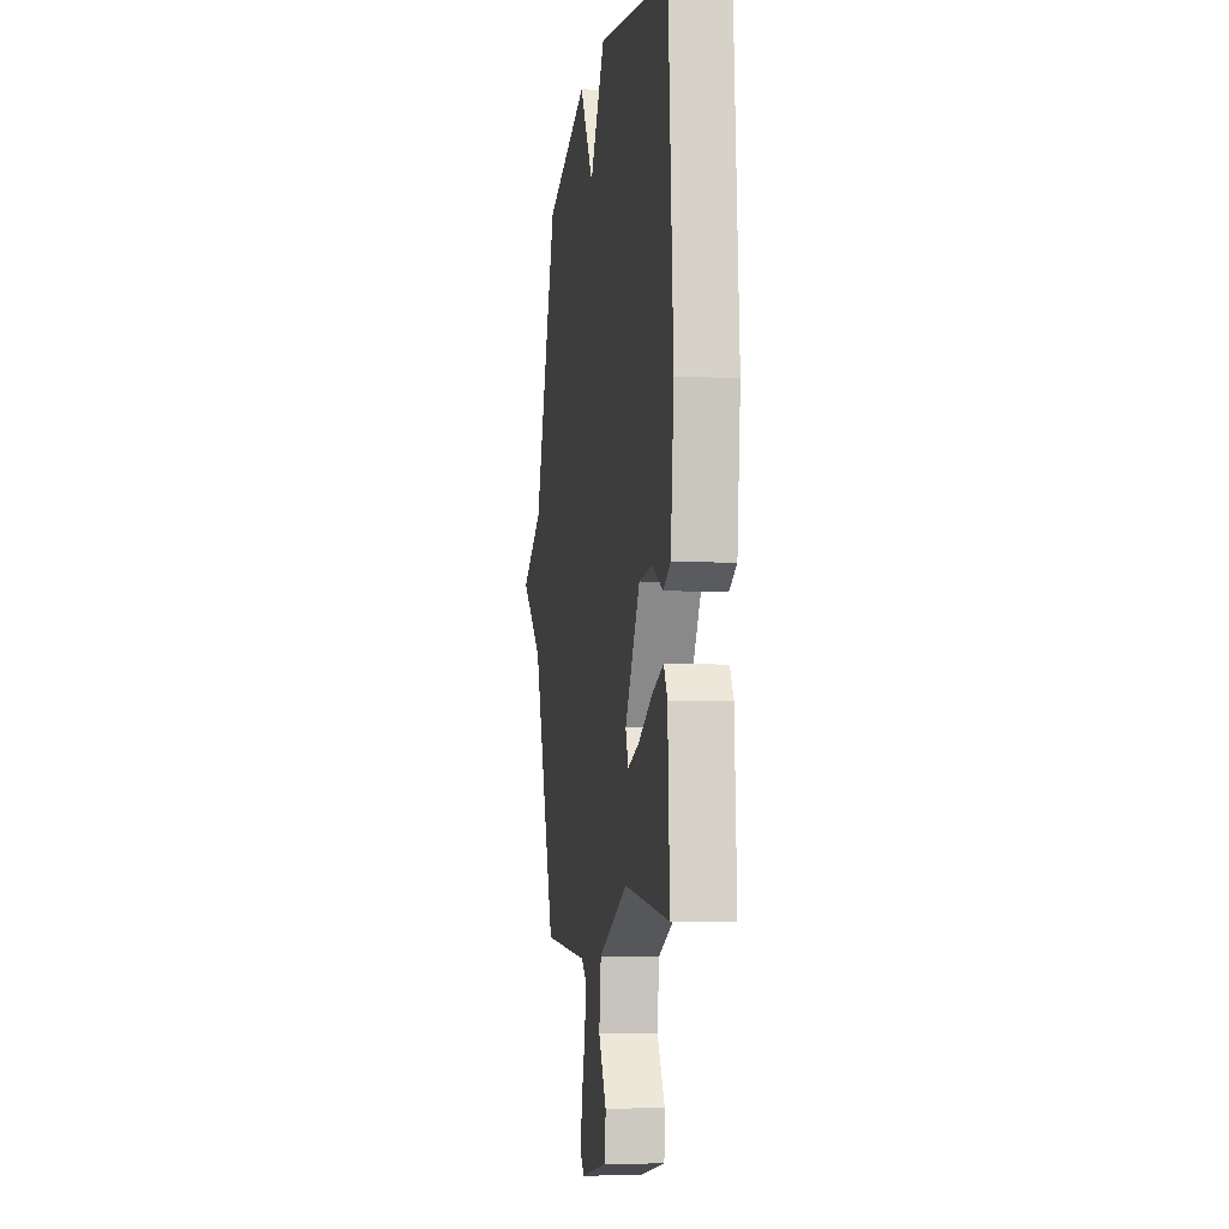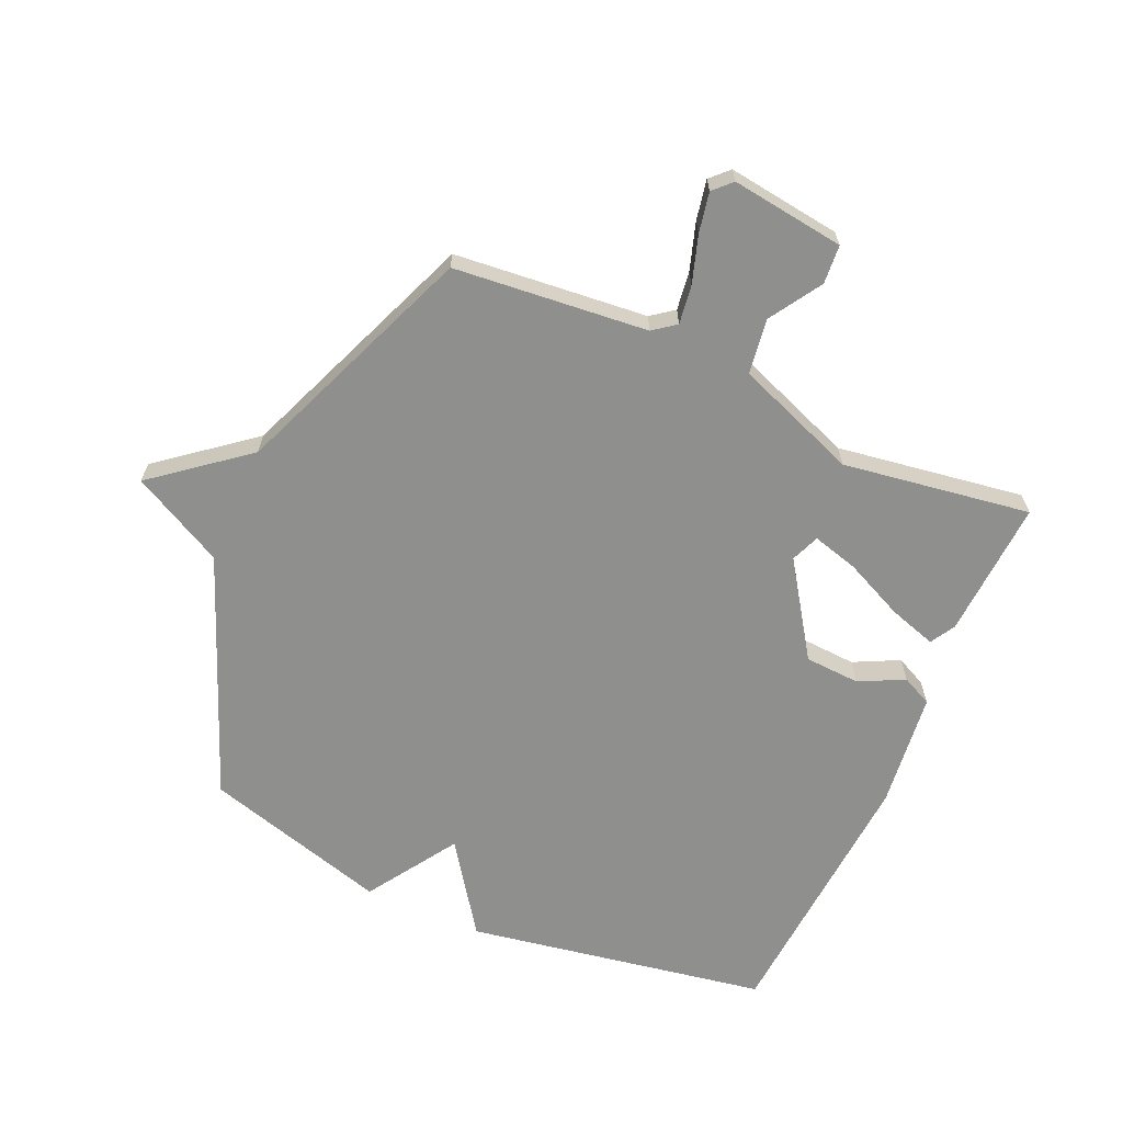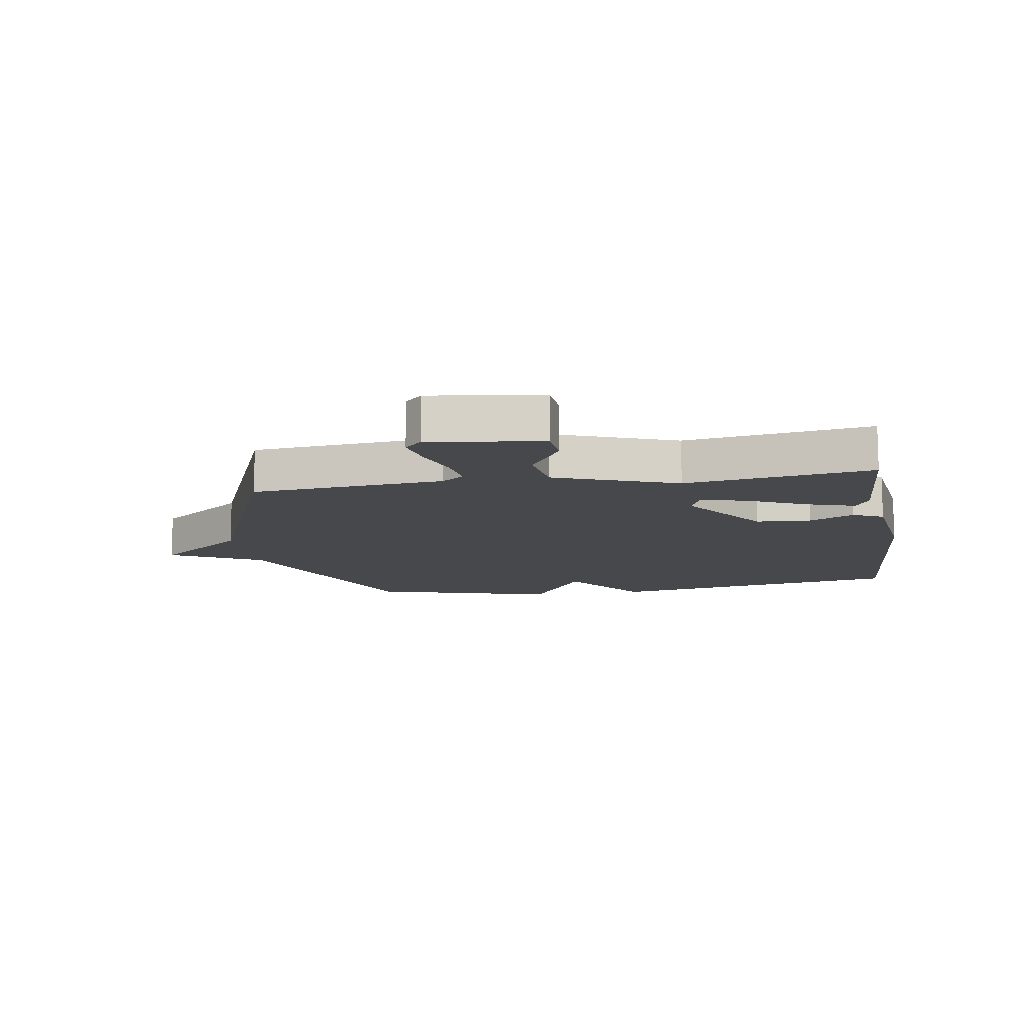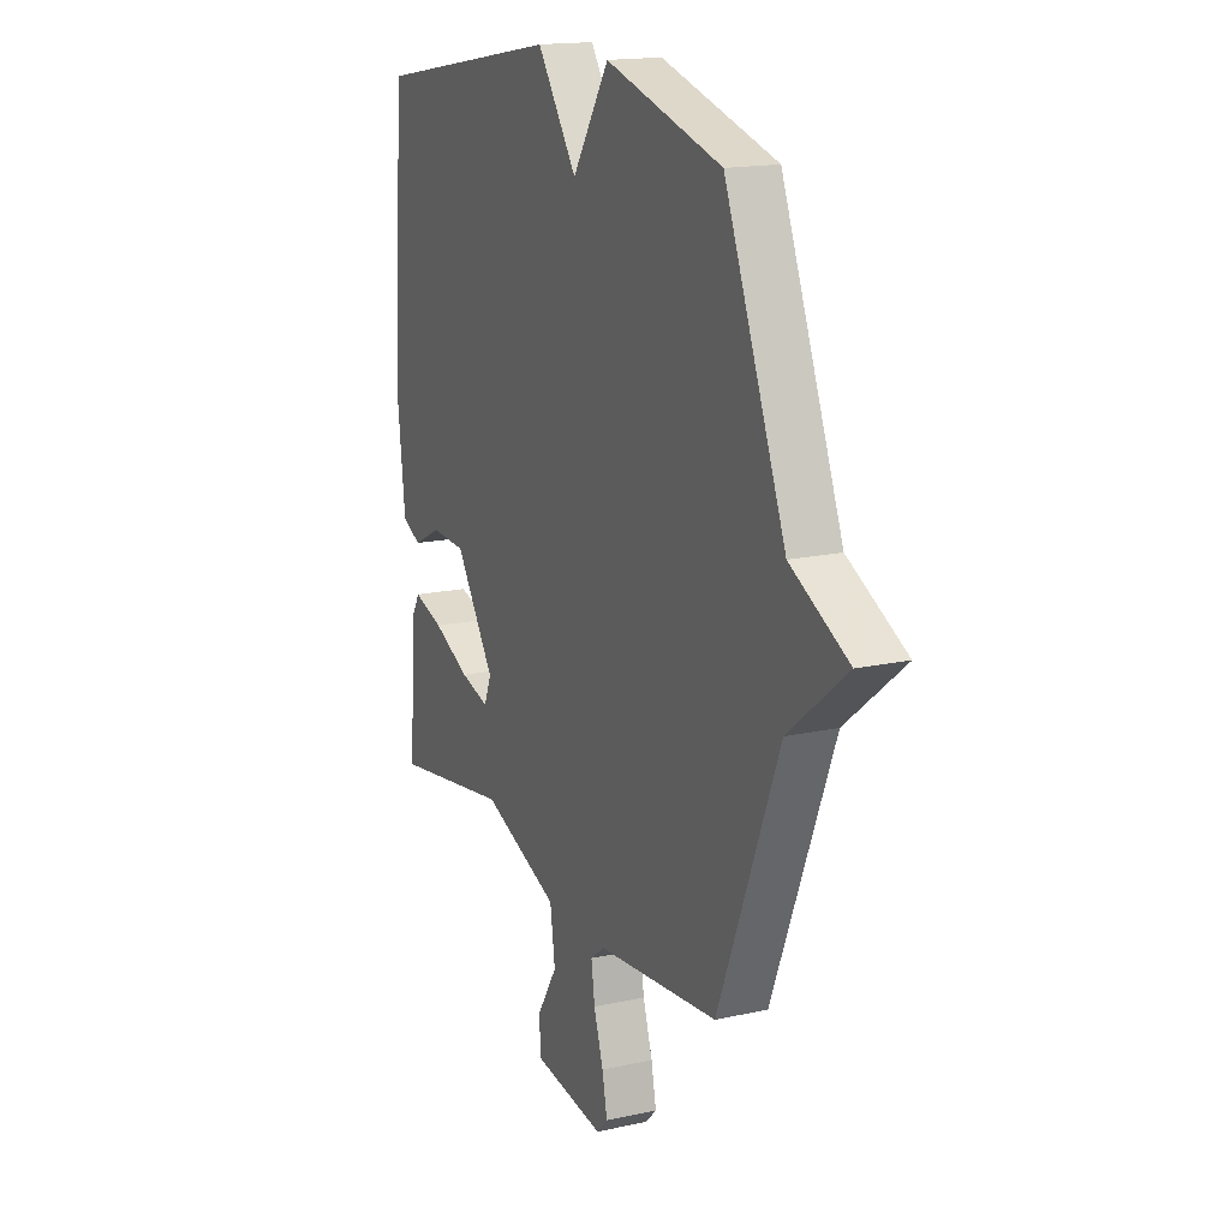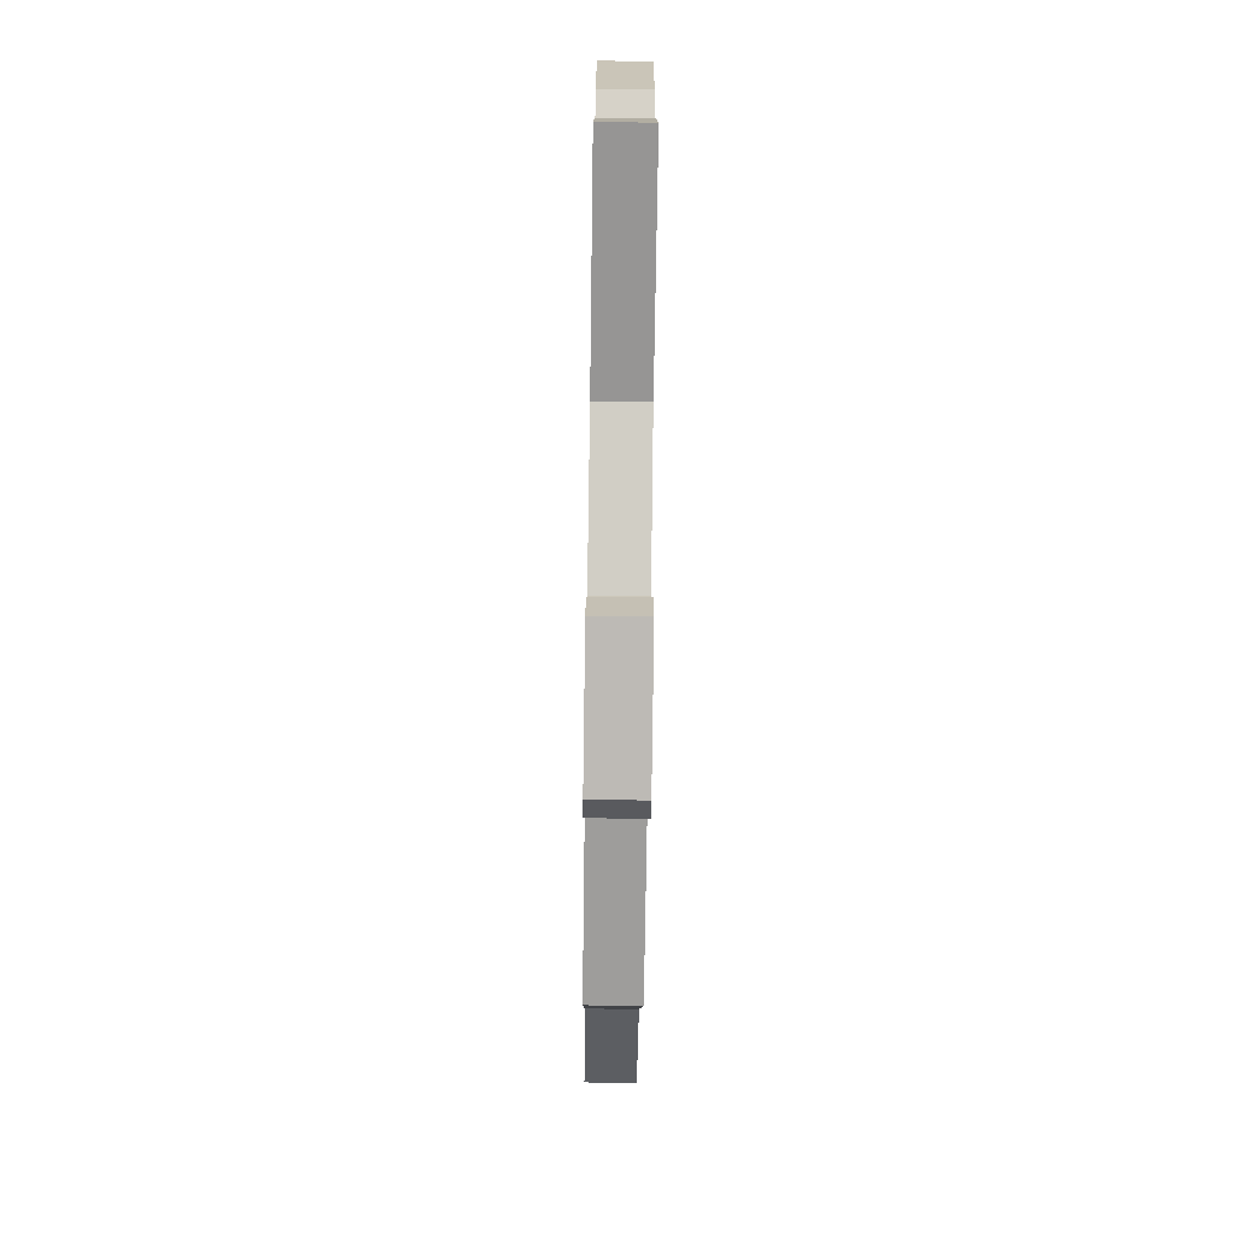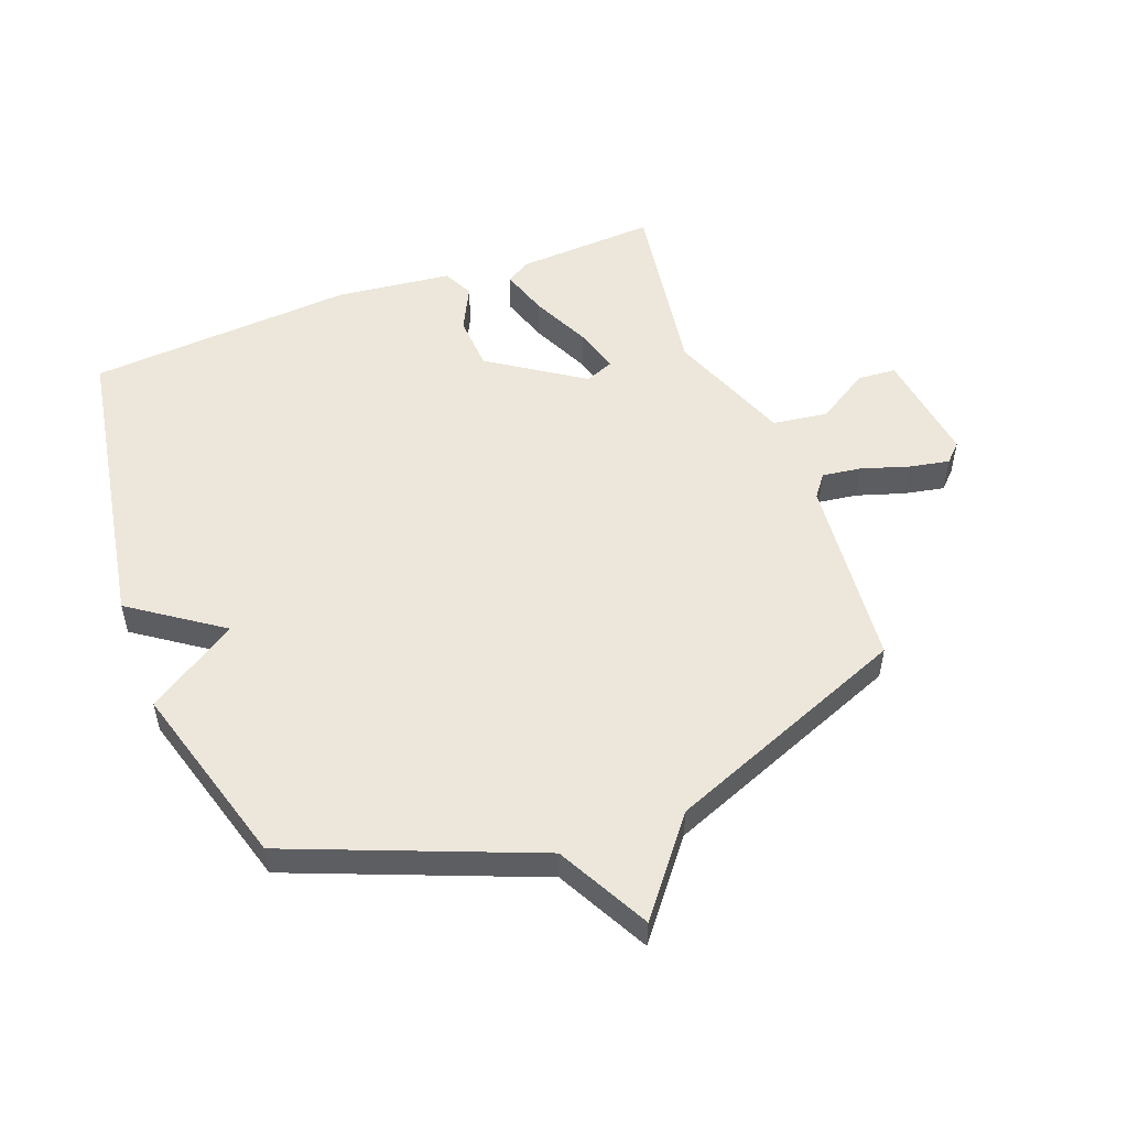
<metadata>
{"format":"obj","ext":"obj","renderer":"f3d","projection":"perspective","resolution":1024,"background":"white","views":[{"elev":-7.1,"azim":-98.2,"up":"+Z"},{"elev":-65.3,"azim":156.1,"up":"+Y"},{"elev":-11.6,"azim":-170.7,"up":"+Y"},{"elev":16.4,"azim":65.5,"up":"+Z"},{"elev":-76.2,"azim":-90.8,"up":"+Z"},{"elev":52.4,"azim":69.2,"up":"+Y"}]}
</metadata>
<code>
v -0.5 0.07 0.5
v -0.005 0.07 0.587
v 0.099 0.07 0.439
v 0.195 0.07 0.587
v 0.5 0.07 0.5
v 0.66 0.07 0.101
v 0.812 0.07 0.022
v 0.66 0.07 -0.099
v 0.5 0.07 -0.5
v 0.181 0.07 -0.531
v 0.144 0.07 -0.559
v 0.153 0.07 -0.623
v 0.178 0.07 -0.701
v 0.191 0.07 -0.767
v 0.162 0.07 -0.796
v -0.025 0.07 -0.771
v -0.03 0.07 -0.707
v 0.024 0.07 -0.621
v 0.011 0.07 -0.53
v -0.191 0.07 -0.453
v -0.5 0.07 -0.5
v -0.487 0.07 -0.272
v -0.463 0.07 -0.231
v -0.384 0.07 -0.256
v -0.287 0.07 -0.301
v -0.211 0.07 -0.322
v -0.192 0.07 -0.275
v -0.295 0.07 -0.122
v -0.386 0.07 -0.117
v -0.46 0.07 -0.154
v -0.51 0.07 -0.13
v -0.532 0.07 0.06
v -0.5 0 0.5
v -0.005 0 0.587
v 0.099 0 0.439
v 0.195 0 0.587
v 0.5 0 0.5
v 0.66 0 0.101
v 0.812 0 0.022
v 0.66 0 -0.099
v 0.5 0 -0.5
v 0.181 0 -0.531
v 0.144 0 -0.559
v 0.153 0 -0.623
v 0.178 0 -0.701
v 0.191 0 -0.767
v 0.162 0 -0.796
v -0.025 0 -0.771
v -0.03 0 -0.707
v 0.024 0 -0.621
v 0.011 0 -0.53
v -0.191 0 -0.453
v -0.5 0 -0.5
v -0.487 0 -0.272
v -0.463 0 -0.231
v -0.384 0 -0.256
v -0.287 0 -0.301
v -0.211 0 -0.322
v -0.192 0 -0.275
v -0.295 0 -0.122
v -0.386 0 -0.117
v -0.46 0 -0.154
v -0.51 0 -0.13
v -0.532 0 0.06
f 1 2 3
f 32 1 3
f 31 32 3
f 30 31 3
f 29 30 3
f 28 29 3
f 27 28 3
f 4 5 6
f 3 4 6
f 27 3 6
f 26 27 6
f 23 24 25
f 22 23 25
f 21 22 25
f 20 21 25
f 19 20 25 26
f 16 17 18
f 15 16 18
f 14 15 18
f 13 14 18
f 12 13 18
f 11 12 18 19
f 19 26 6
f 11 19 6
f 10 11 6
f 6 7 8
f 6 8 9 10
f 35 34 33
f 35 33 64
f 35 64 63
f 35 63 62
f 35 62 61
f 35 61 60
f 35 60 59
f 38 37 36
f 38 36 35
f 38 35 59
f 38 59 58
f 57 56 55
f 57 55 54
f 57 54 53
f 57 53 52
f 58 57 52 51
f 50 49 48
f 50 48 47
f 50 47 46
f 50 46 45
f 50 45 44
f 51 50 44 43
f 38 58 51
f 38 51 43
f 38 43 42
f 40 39 38
f 42 41 40 38
f 1 33 34 2
f 2 34 35 3
f 3 35 36 4
f 4 36 37 5
f 5 37 38 6
f 6 38 39 7
f 7 39 40 8
f 8 40 41 9
f 9 41 42 10
f 10 42 43 11
f 11 43 44 12
f 12 44 45 13
f 13 45 46 14
f 14 46 47 15
f 15 47 48 16
f 16 48 49 17
f 17 49 50 18
f 18 50 51 19
f 19 51 52 20
f 20 52 53 21
f 21 53 54 22
f 22 54 55 23
f 23 55 56 24
f 24 56 57 25
f 25 57 58 26
f 26 58 59 27
f 27 59 60 28
f 28 60 61 29
f 29 61 62 30
f 30 62 63 31
f 31 63 64 32
f 32 64 33 1

</code>
